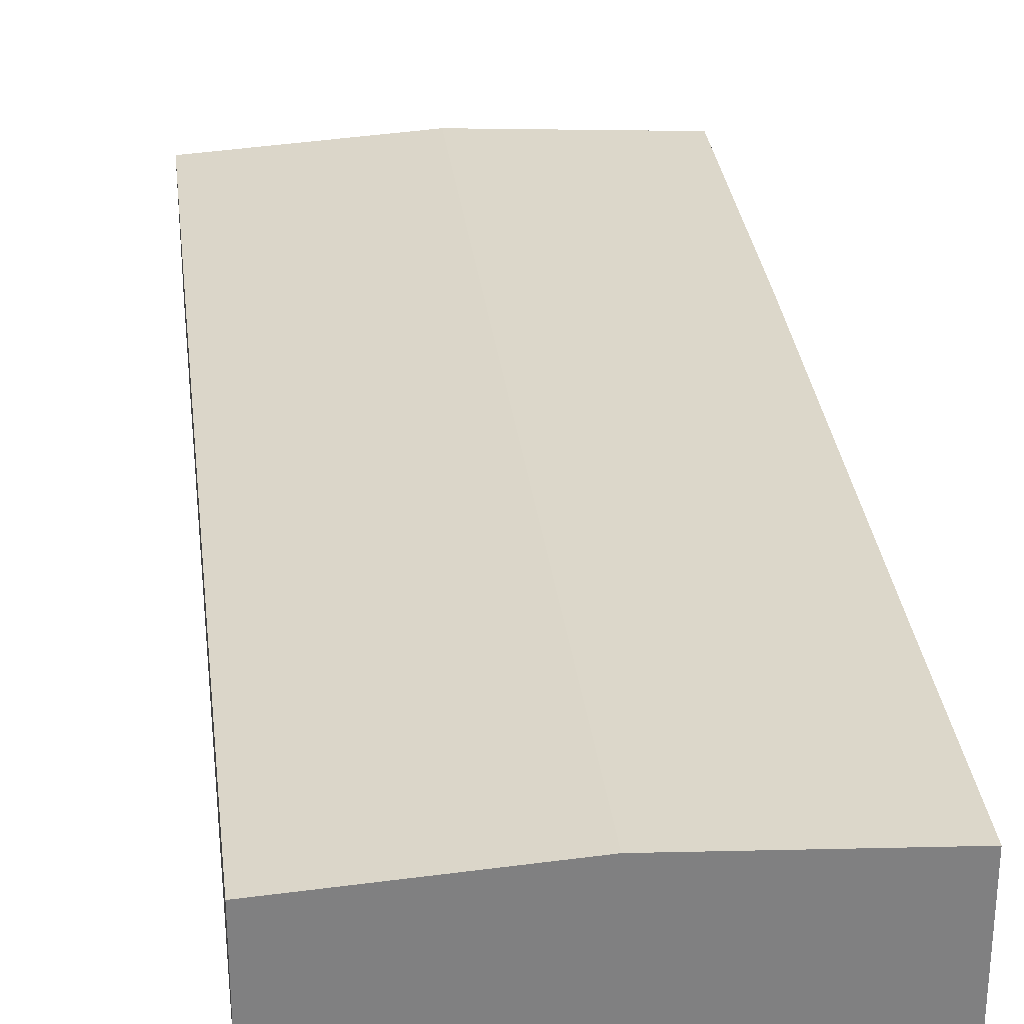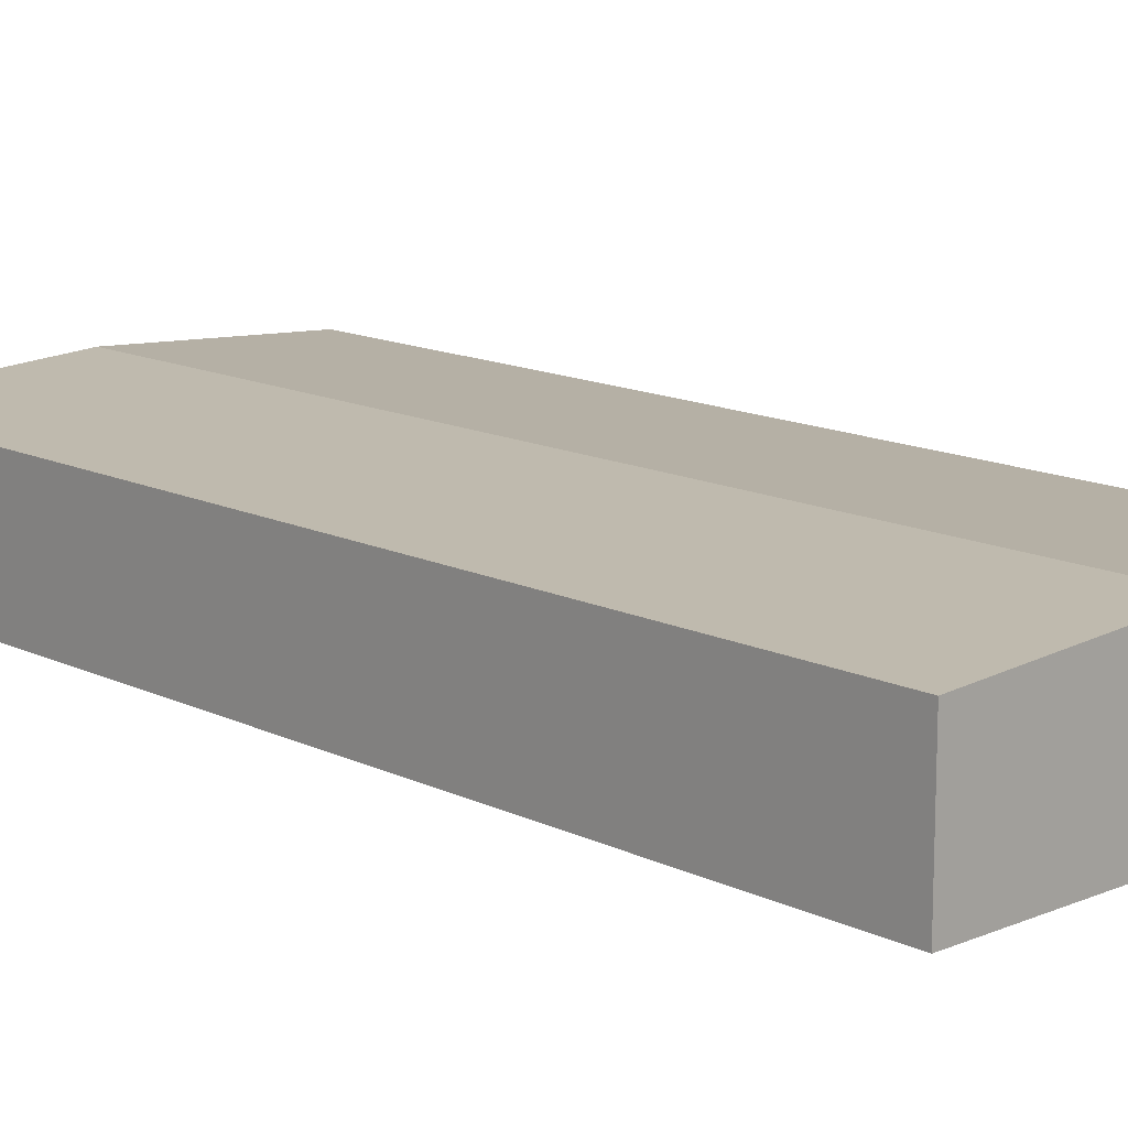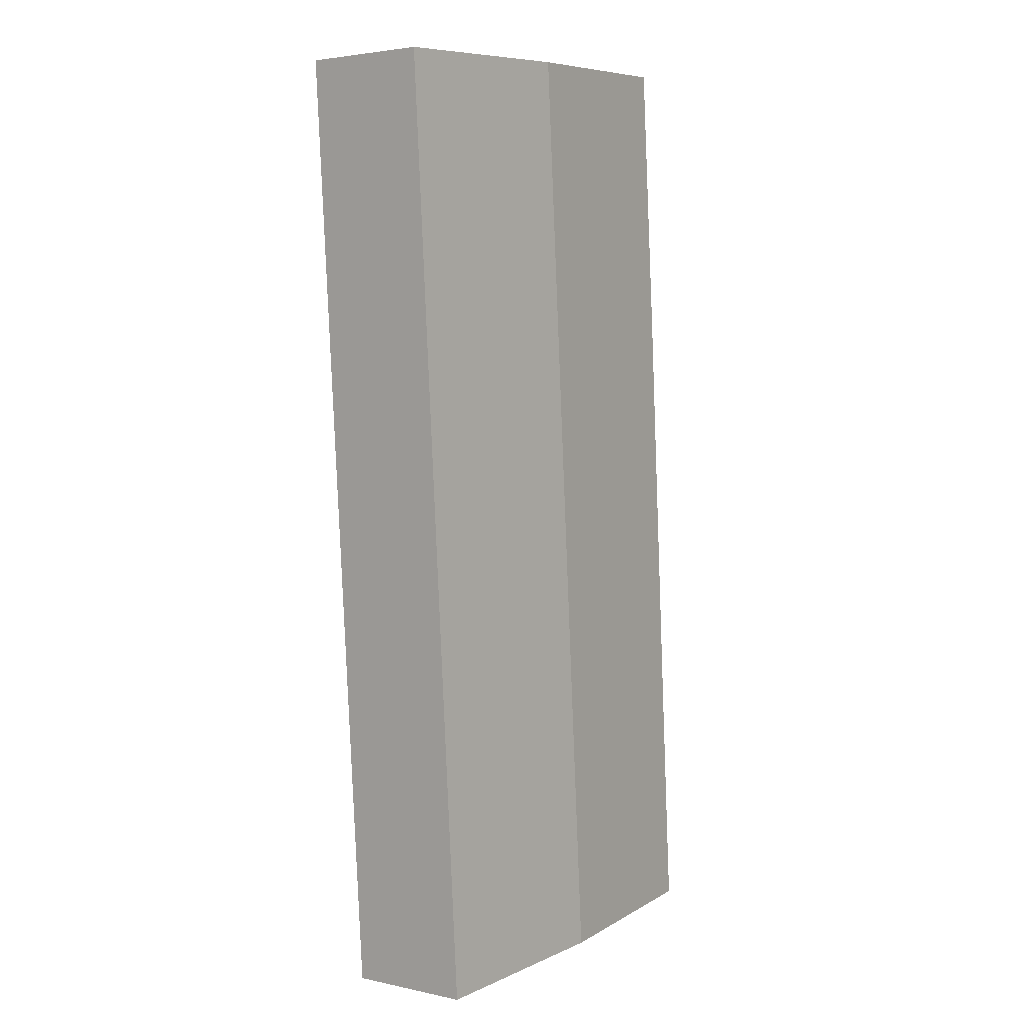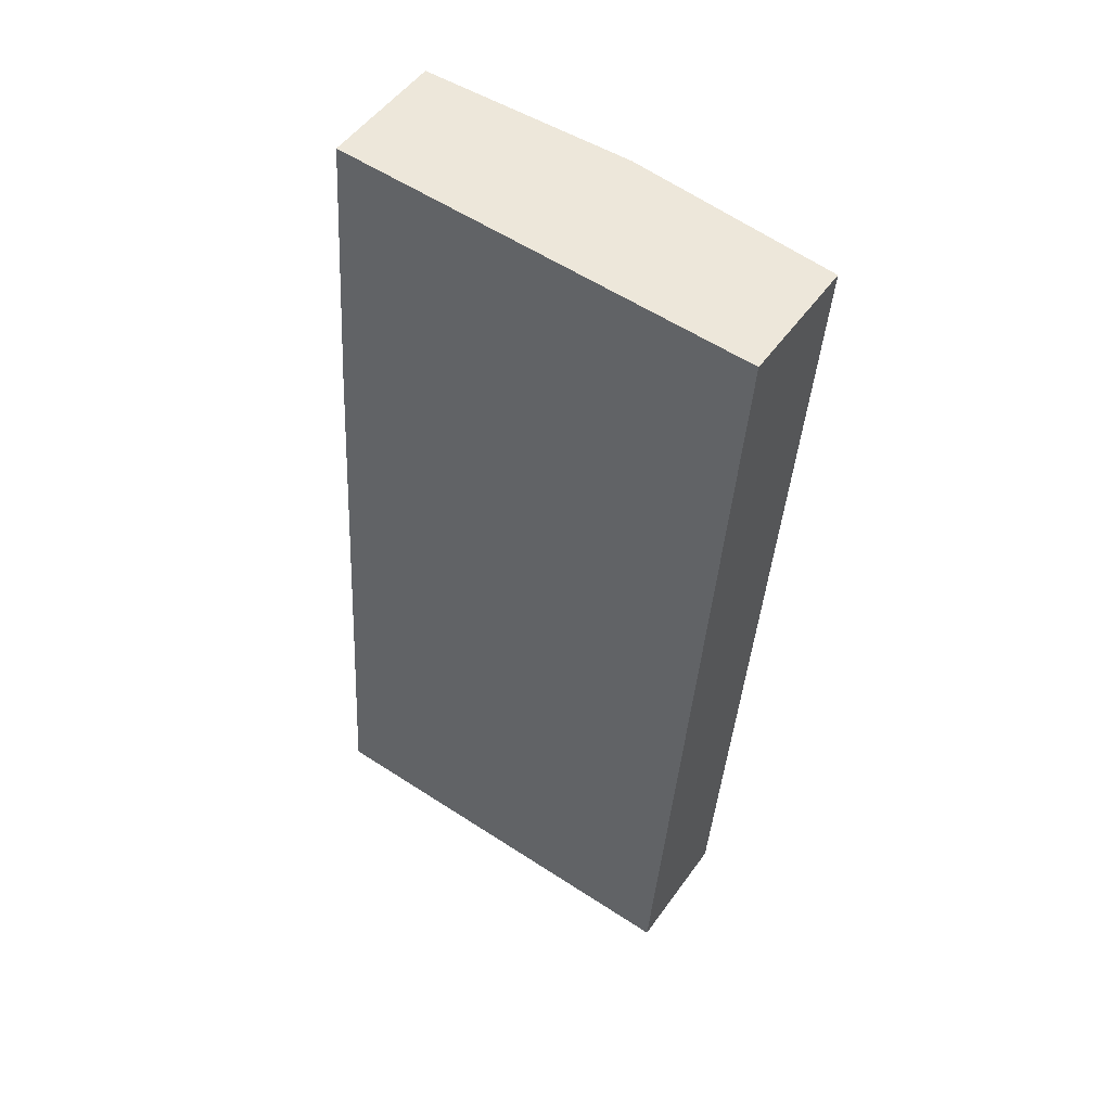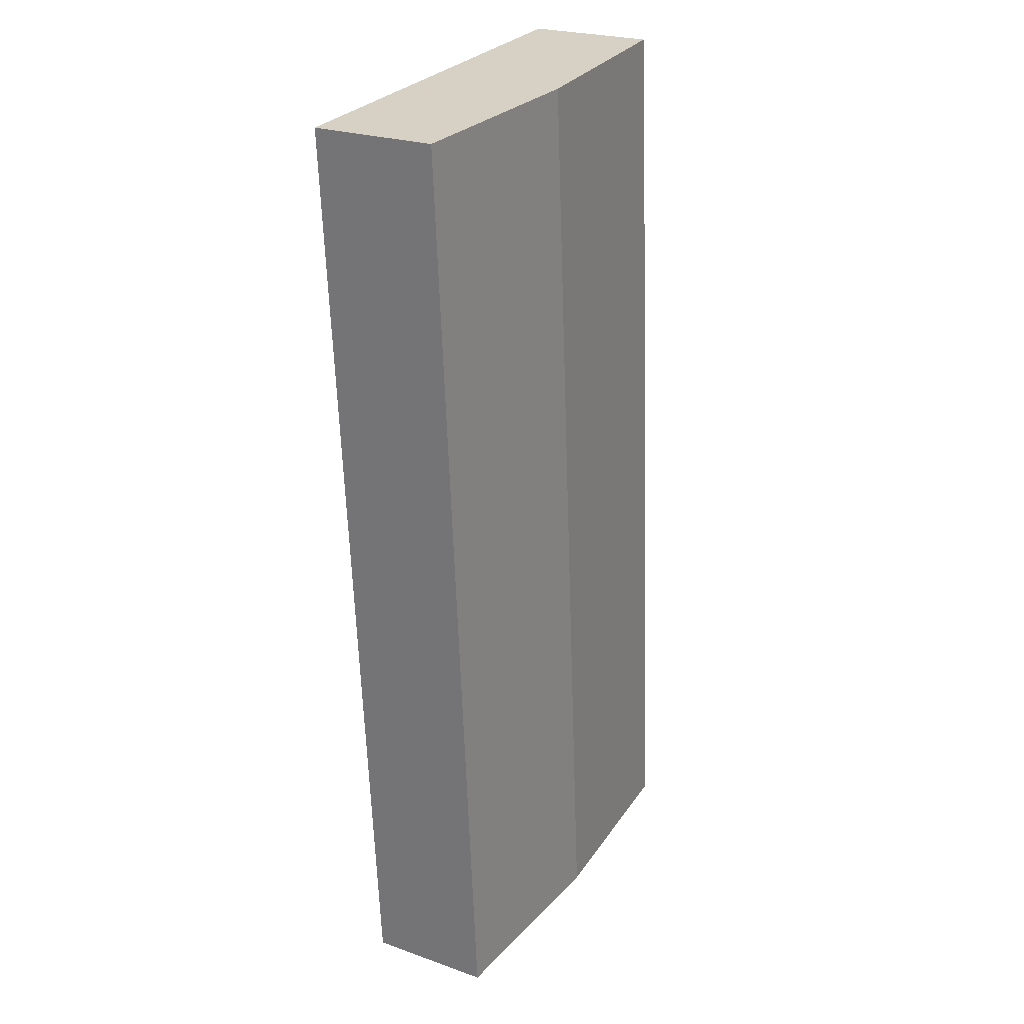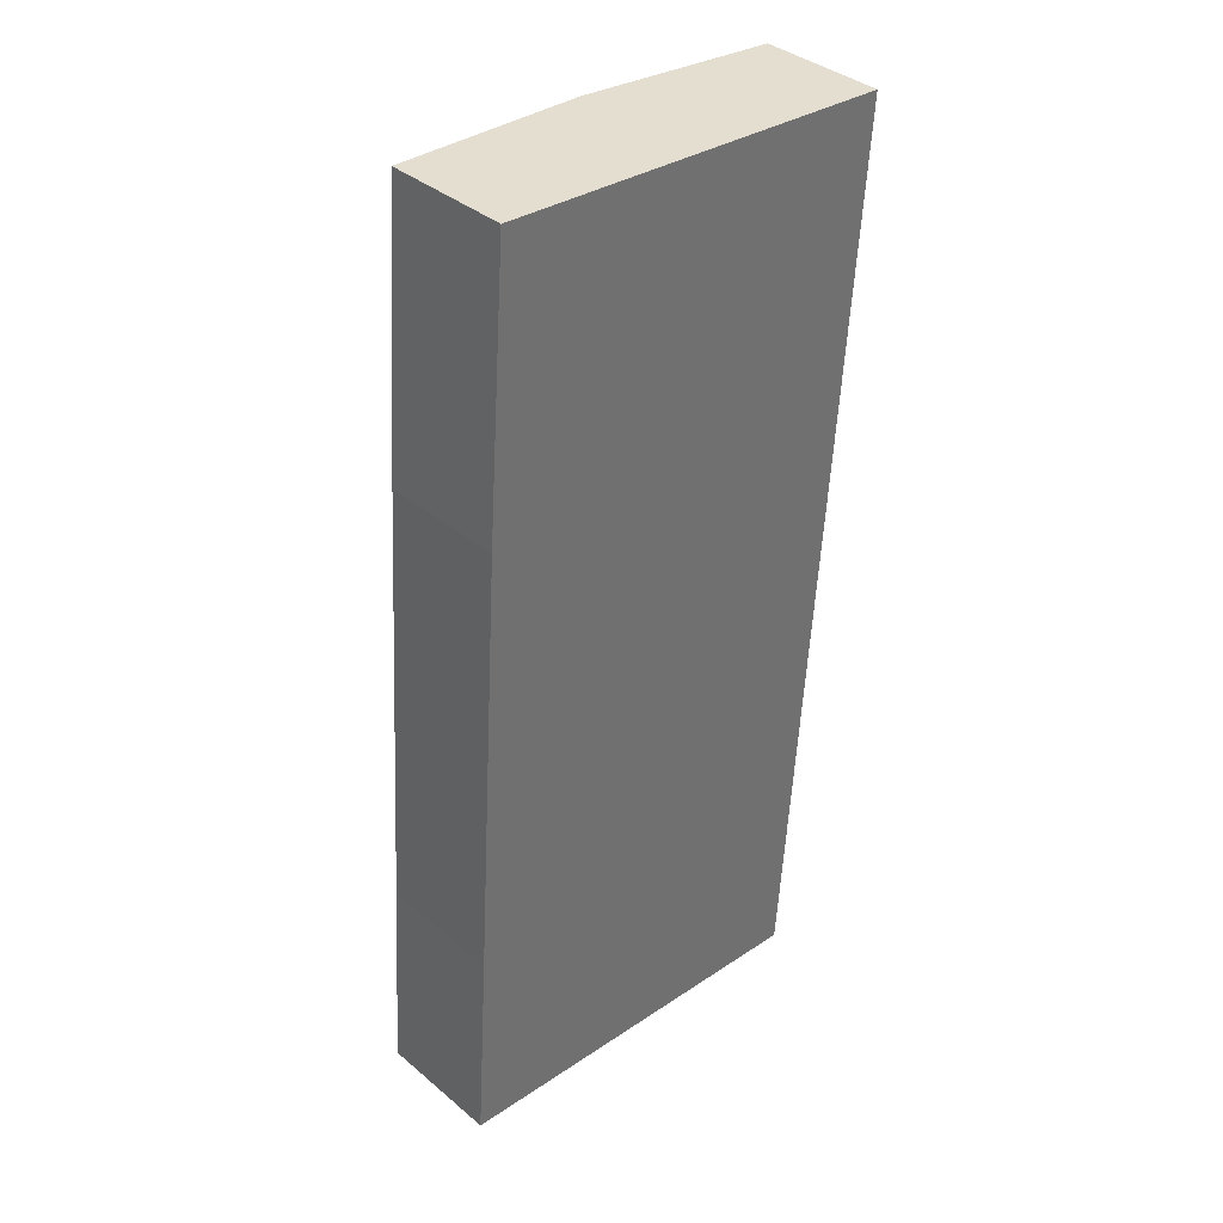
<metadata>
{"format":"obj","ext":"obj","renderer":"f3d","projection":"perspective","resolution":1024,"background":"white","views":[{"elev":30.4,"azim":177.2,"up":"+Y"},{"elev":13.8,"azim":140.9,"up":"+Y"},{"elev":3.3,"azim":126.1,"up":"+Z"},{"elev":50.4,"azim":34.1,"up":"+Z"},{"elev":24.1,"azim":120.4,"up":"+Z"},{"elev":37.6,"azim":-43.2,"up":"+Z"}]}
</metadata>
<code>
v  22.73 6.986 -1.499
v  14.9 7.68 51.67
v  26.35 6.986 50.95
v  11.29 7.68 -0.744
v  0.761 6.993 11.66
v  0 6.996 4.284e-16
v  2.329 6.984 36.52
v  3.474 6.987 52.39
v  4.758 7.065 52.31
v  0 0 0
v  11.29 4.556e-17 -0.744
v  22.73 9.179e-17 -1.499
v  0.761 -7.137e-16 11.66
v  2.329 -2.236e-15 36.52
v  3.474 -3.208e-15 52.39
v  4.758 -3.203e-15 52.31
v  14.9 -3.164e-15 51.67
v  26.35 -3.12e-15 50.95
g defaultobject
f 1 2 3
f 2 1 4
f 5 4 6
f 4 5 7
f 4 7 8
f 4 8 9
f 4 9 2
f 4 10 6
f 10 4 11
f 11 4 1
f 11 1 12
f 10 5 6
f 5 10 13
f 5 13 7
f 7 13 14
f 7 14 8
f 8 14 15
f 15 9 8
f 9 15 2
f 2 15 16
f 2 16 17
f 2 17 3
f 3 17 18
f 18 1 3
f 1 18 12
f 14 16 15
f 16 14 17
f 17 14 18
f 18 14 12
f 12 14 13
f 12 13 11
f 11 13 10

</code>
